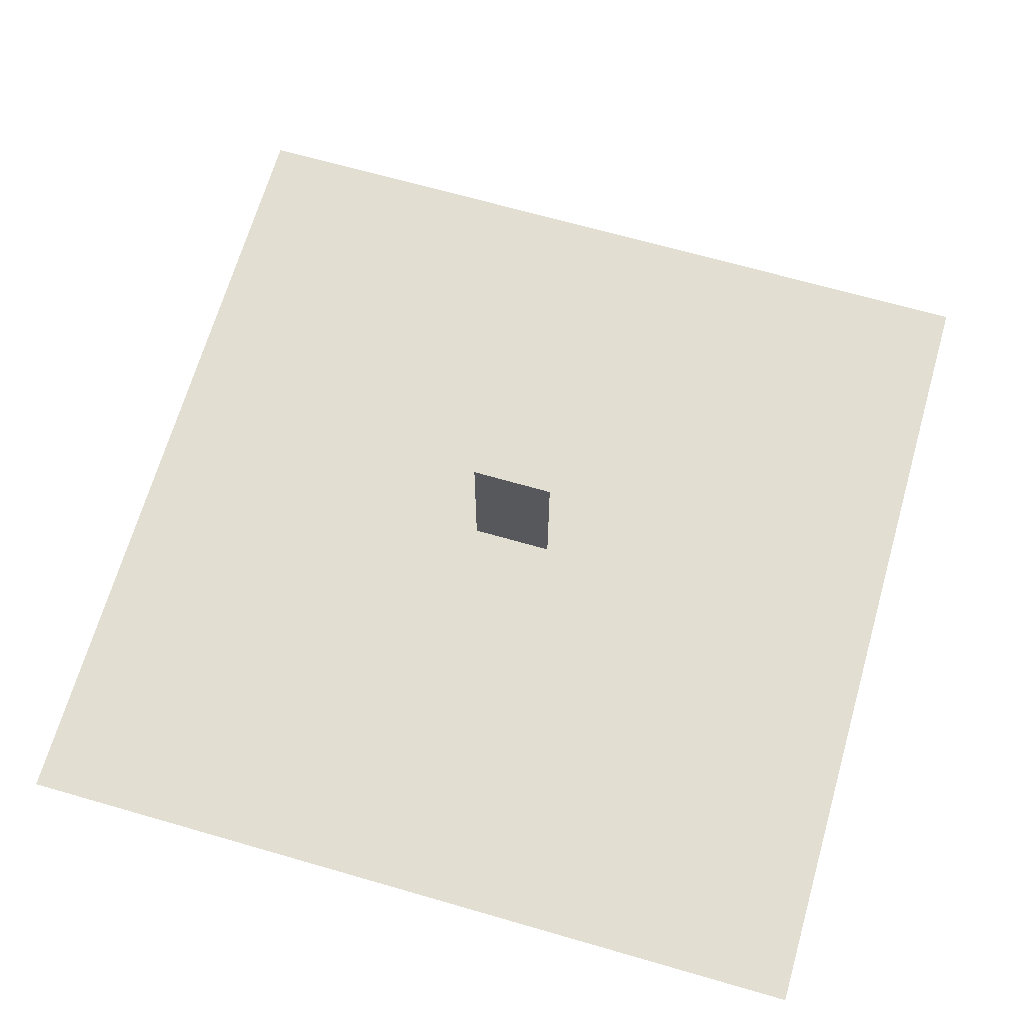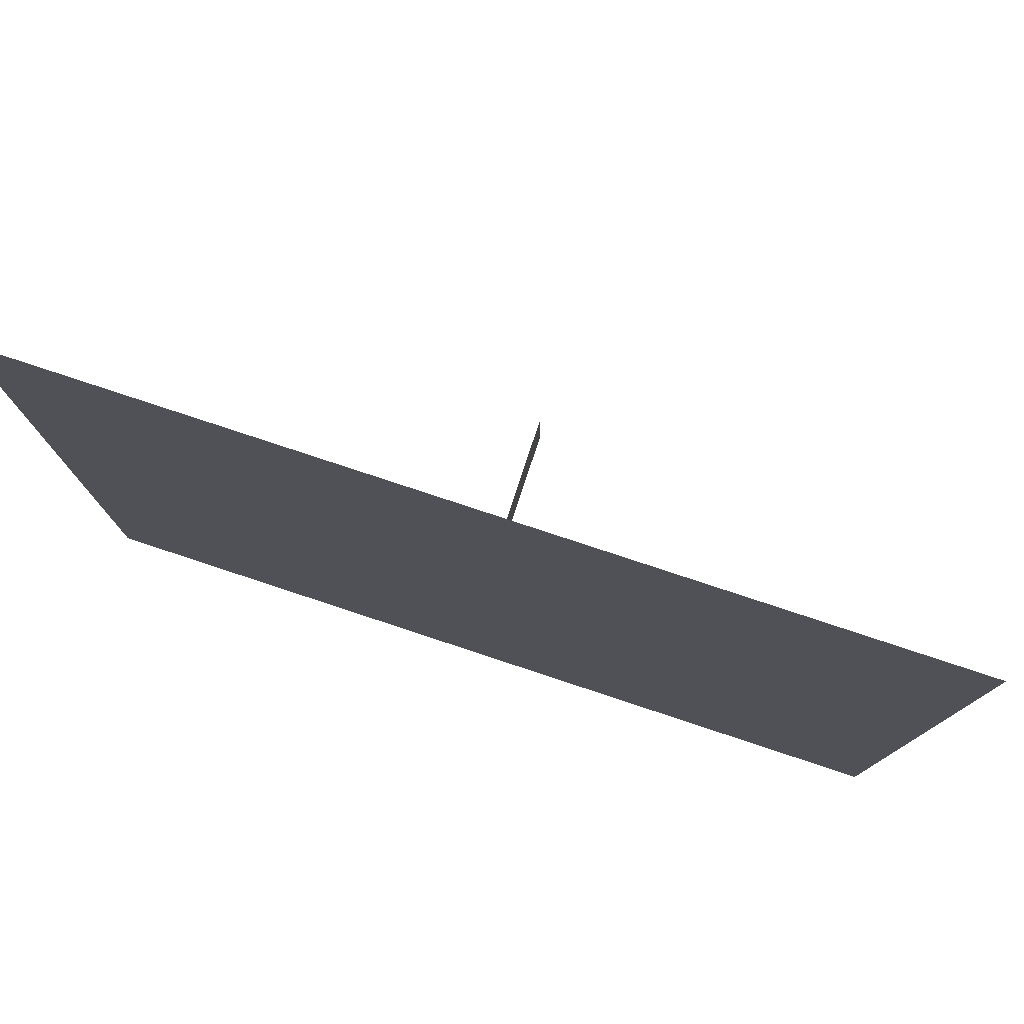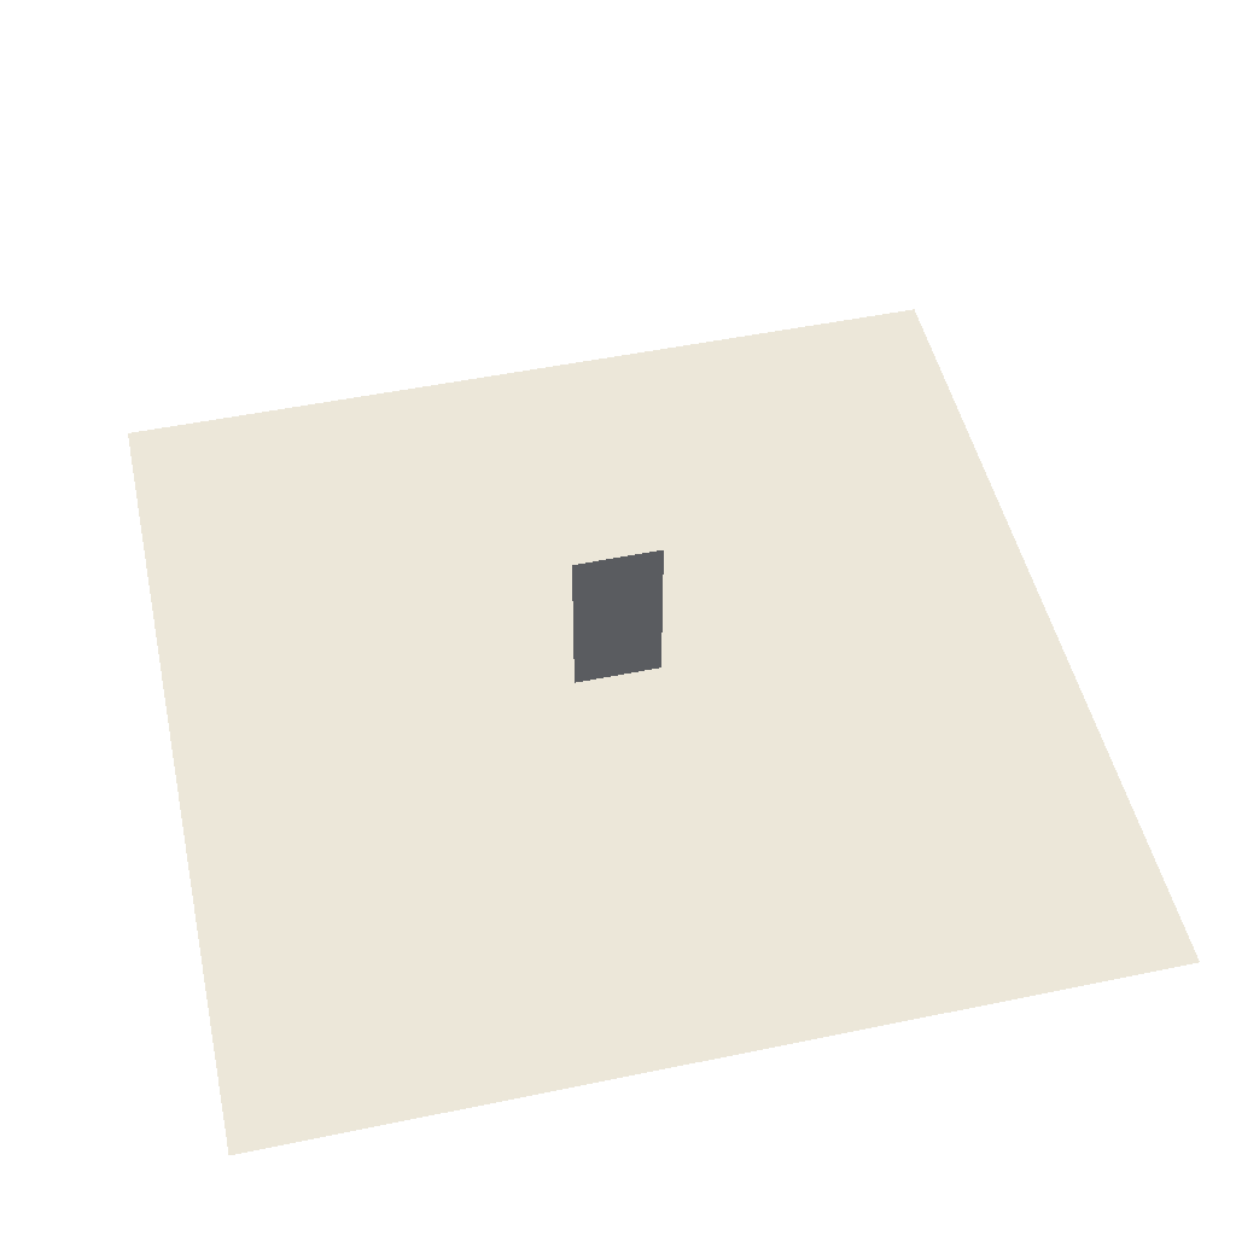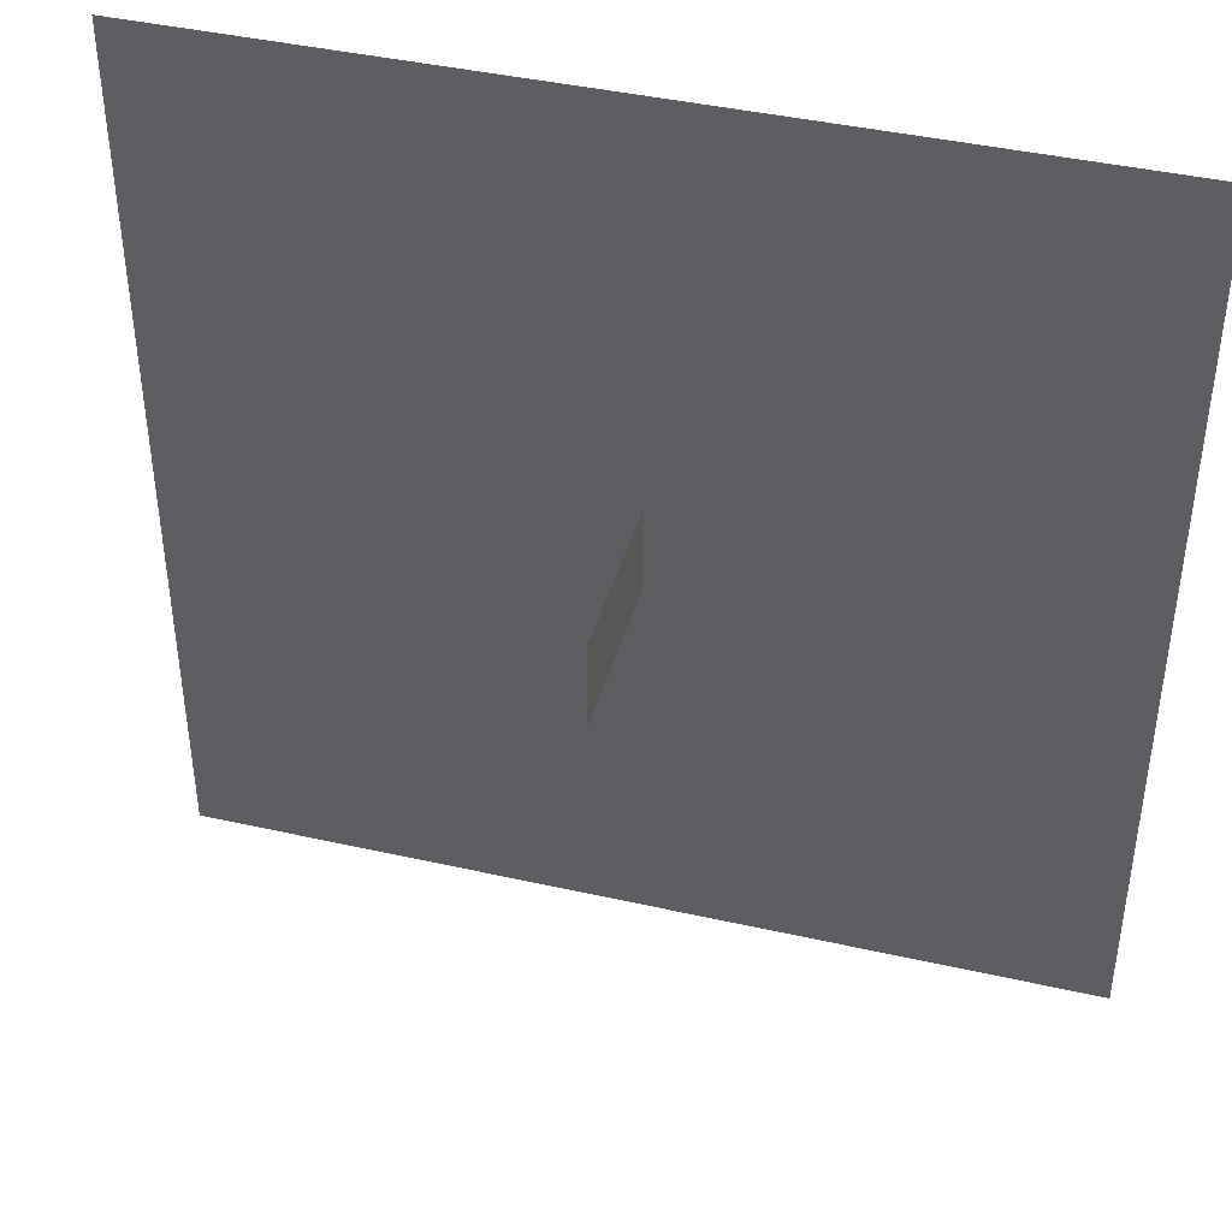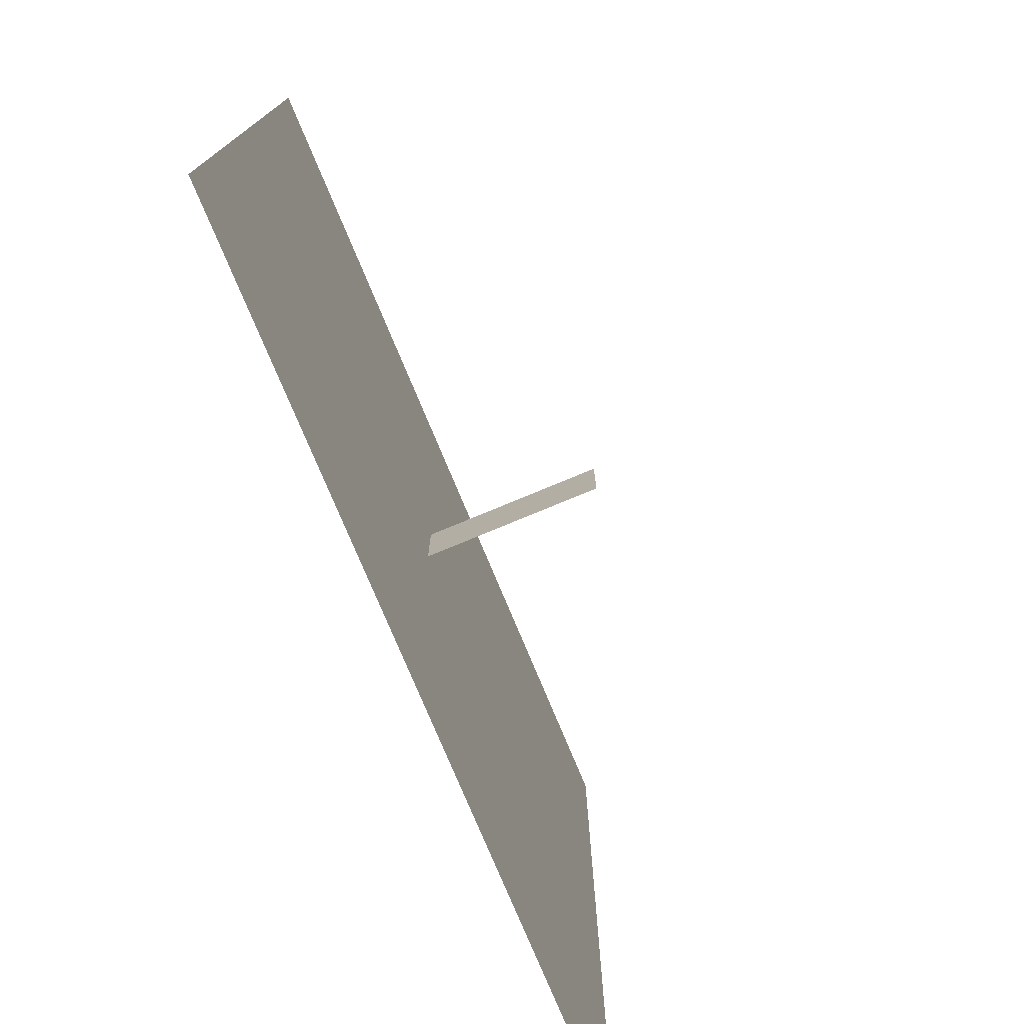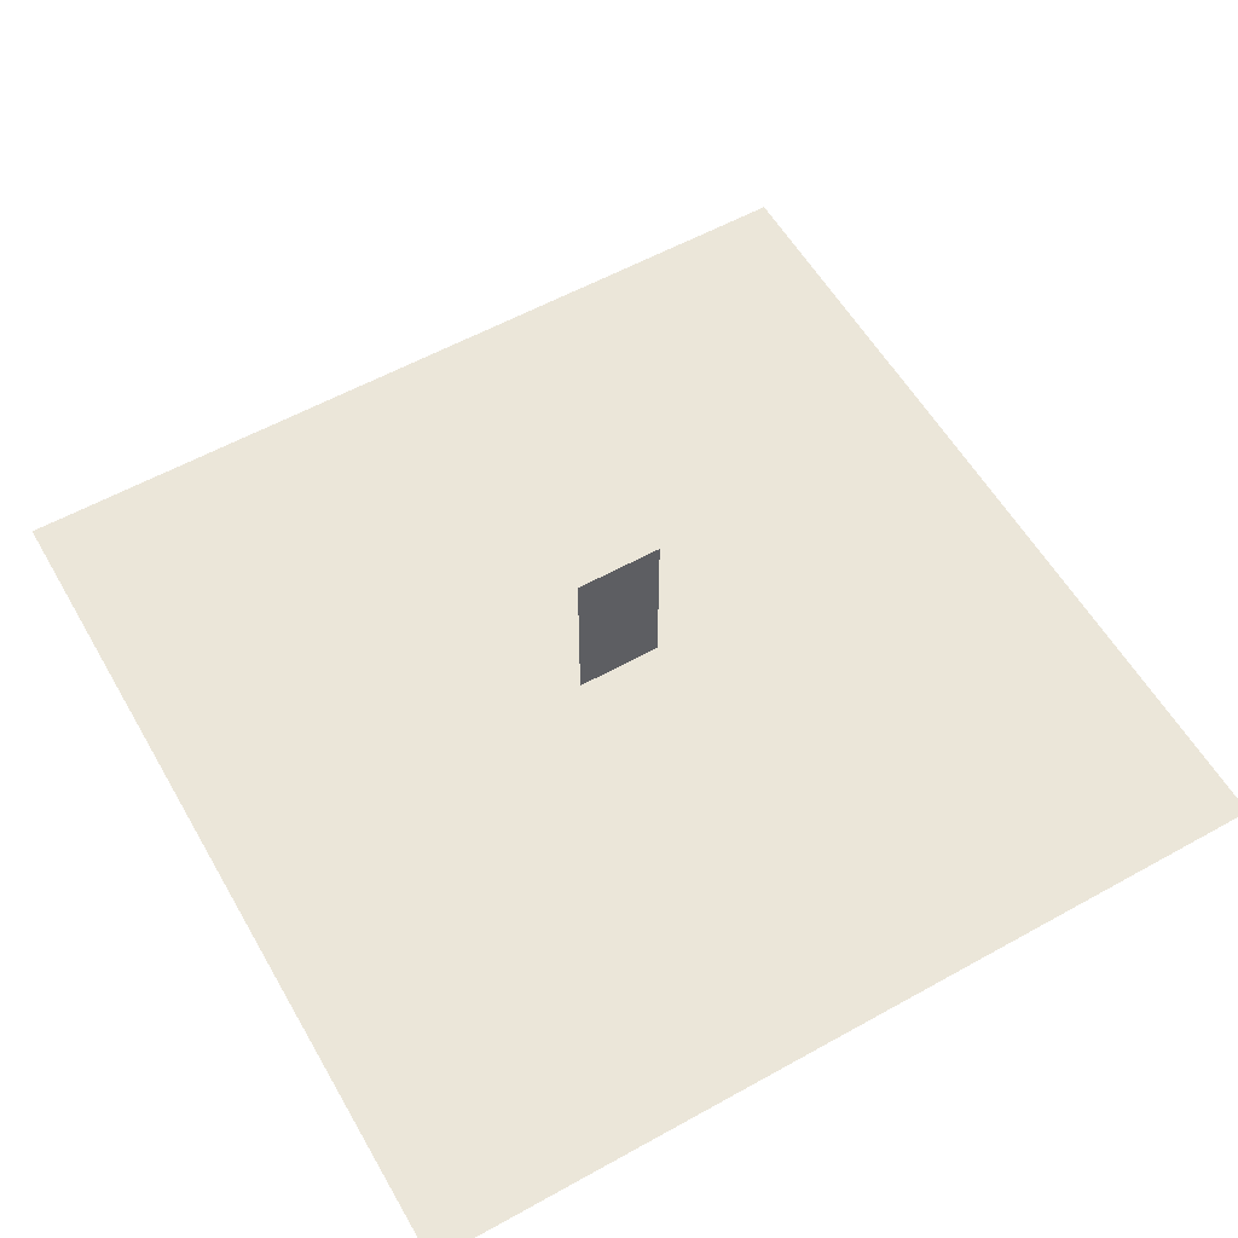
<metadata>
{"format":"obj","ext":"obj","renderer":"f3d","projection":"perspective","resolution":1024,"background":"white","views":[{"elev":67.6,"azim":-73.9,"up":"+Y"},{"elev":79.0,"azim":18.3,"up":"+Z"},{"elev":50.0,"azim":77.3,"up":"+Y"},{"elev":42.1,"azim":-164.8,"up":"+Z"},{"elev":-76.7,"azim":112.6,"up":"+Z"},{"elev":57.6,"azim":60.1,"up":"+Y"}]}
</metadata>
<code>
o Plane_Plane.001
v 0 4 1
v 0 0 1
v 0 4 -1
v 0 0 -1
f 2 1 3 4
o Suelo_Plane
v 10 0 10
v -10 0 10
v 10 0 -10
v -10 0 -10
f 6 5 7 8

</code>
